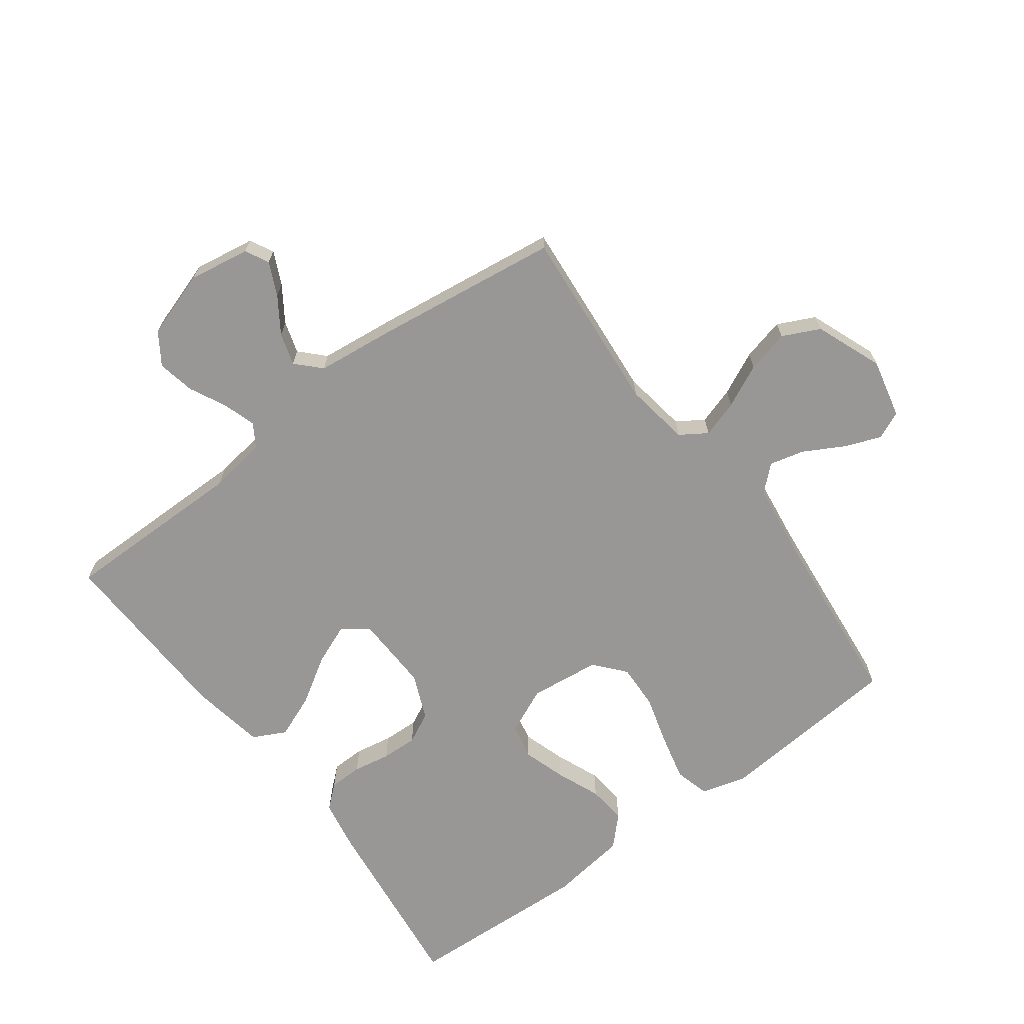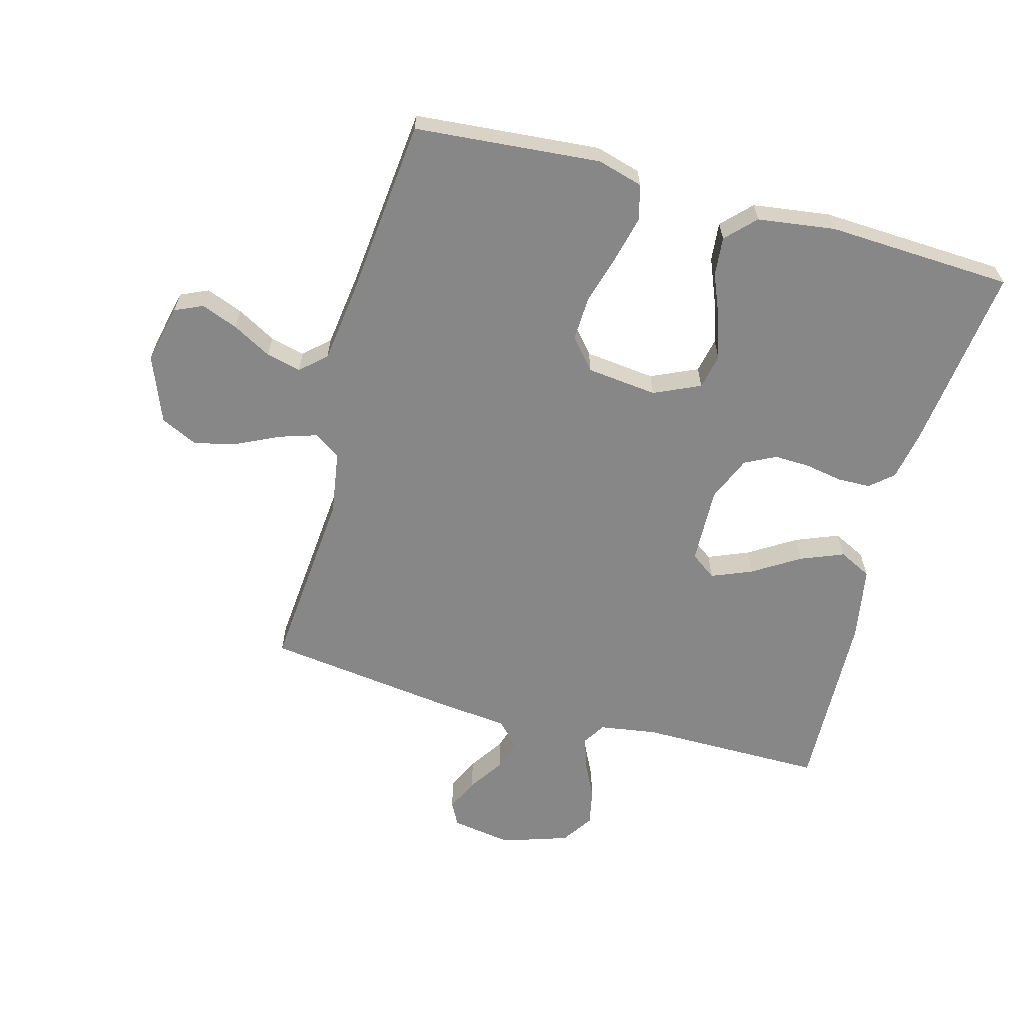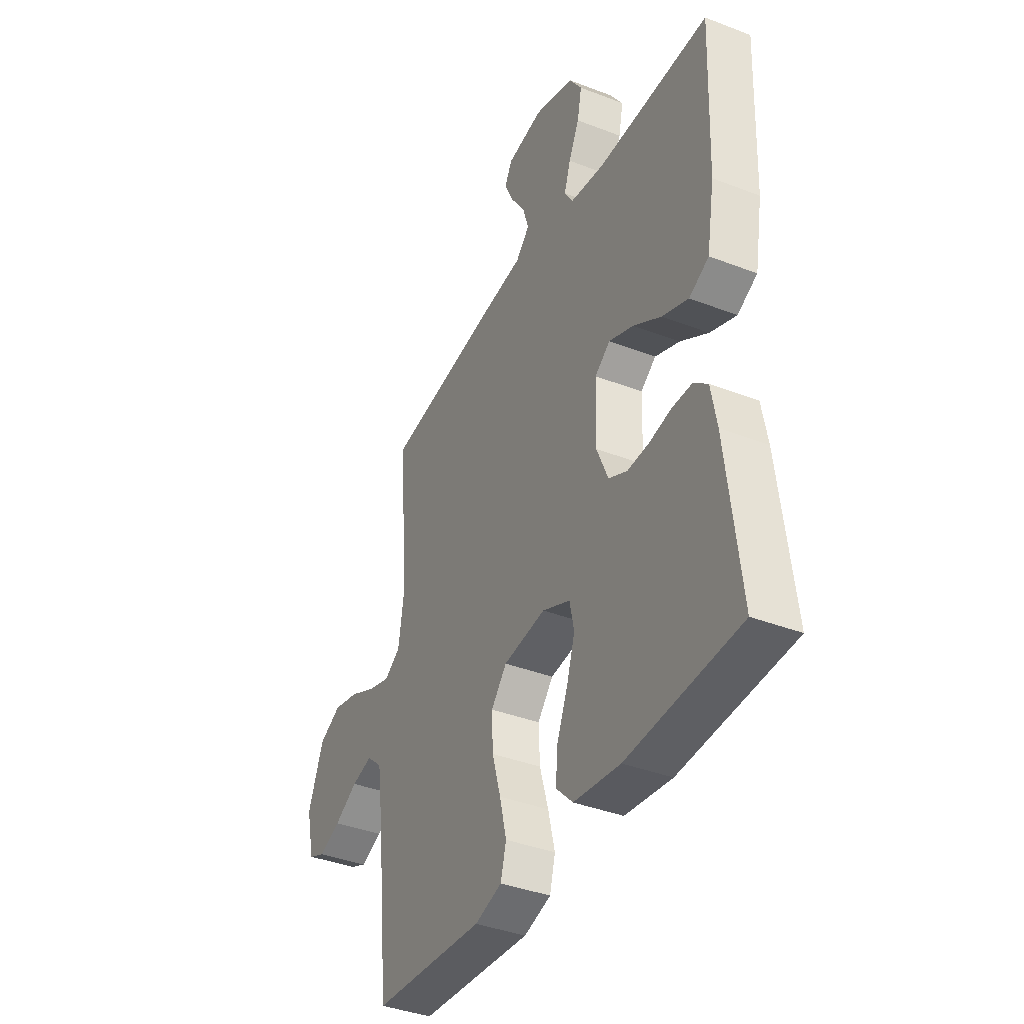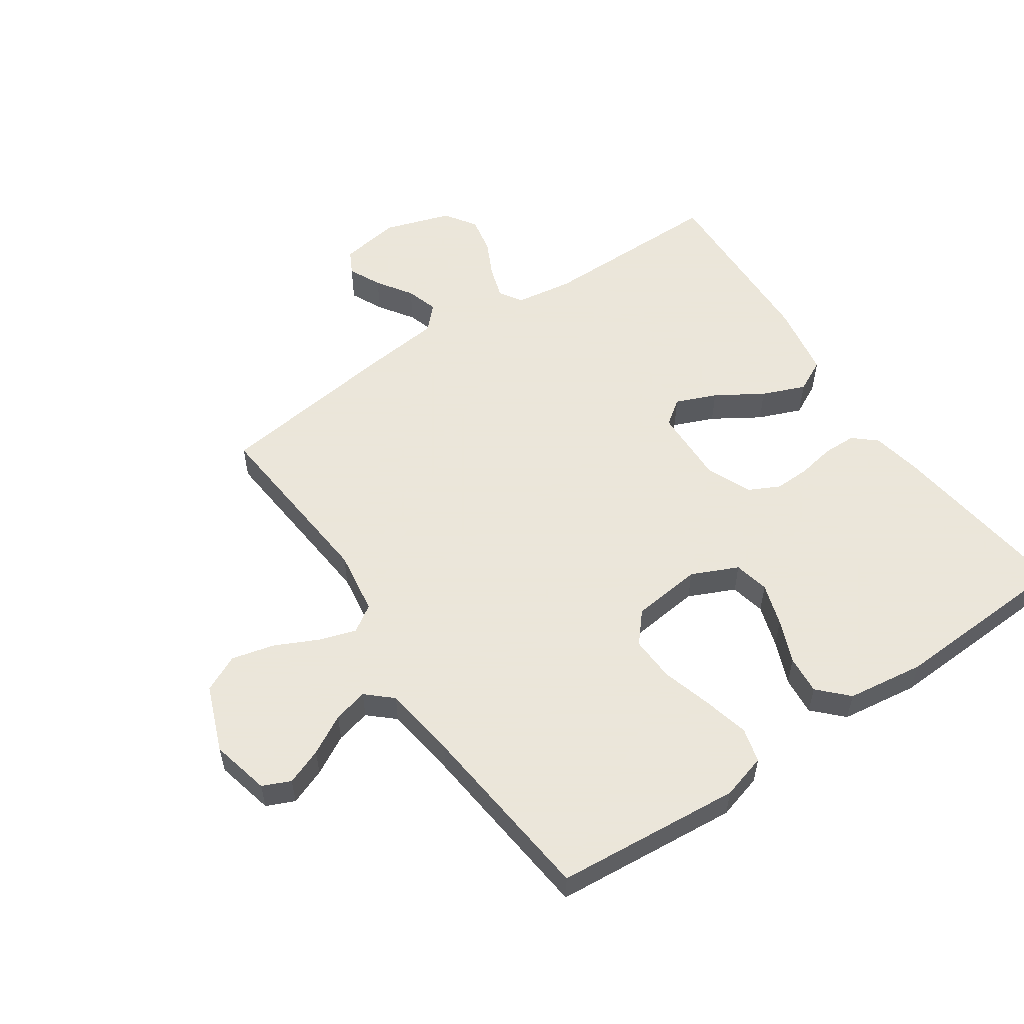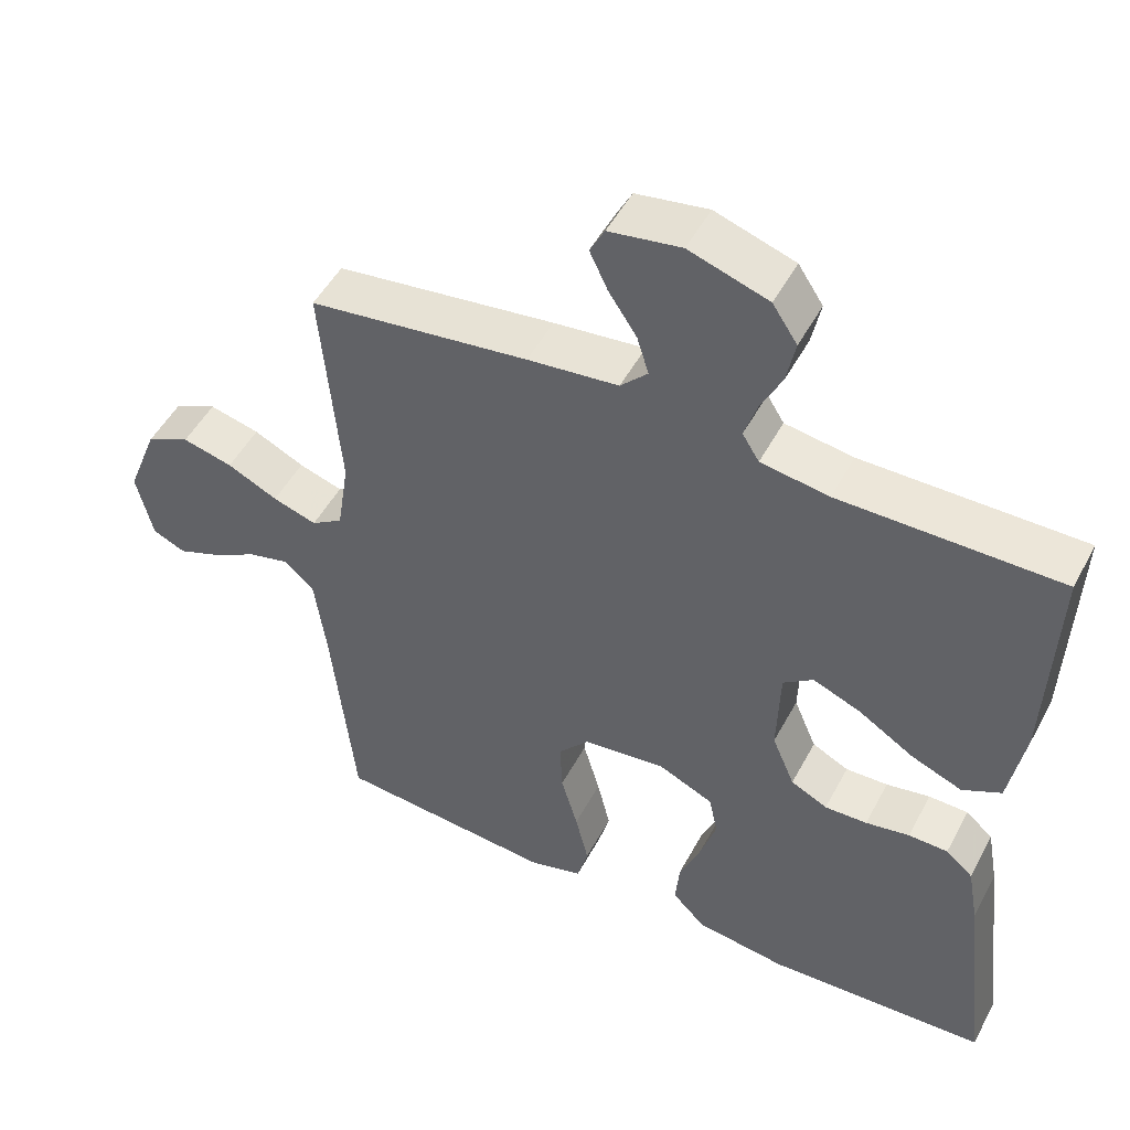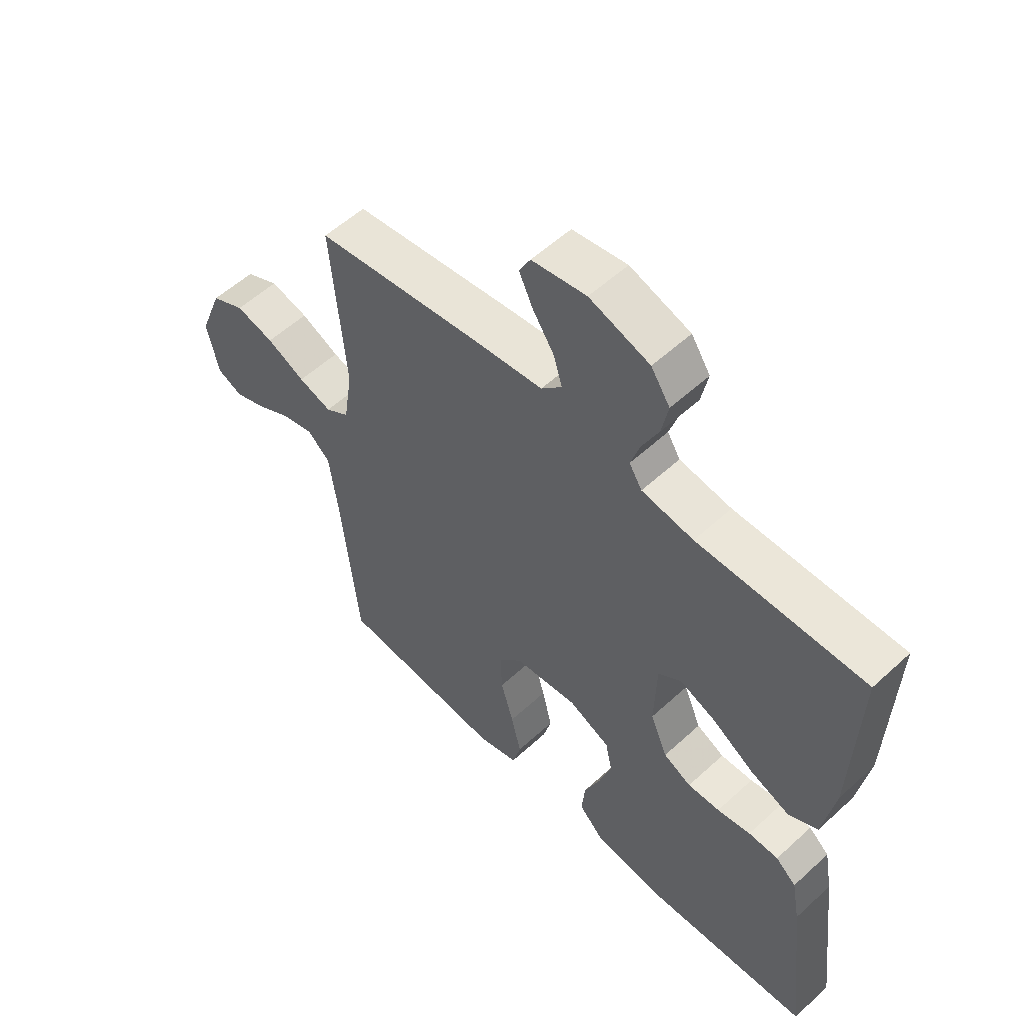
<metadata>
{"format":"obj","ext":"obj","renderer":"f3d","projection":"perspective","resolution":1024,"background":"white","views":[{"elev":-68.2,"azim":36.7,"up":"+Y"},{"elev":-62.4,"azim":164.9,"up":"+Y"},{"elev":-38.8,"azim":-115.9,"up":"+Z"},{"elev":55.0,"azim":145.8,"up":"+Y"},{"elev":49.7,"azim":-152.7,"up":"+Z"},{"elev":55.6,"azim":-134.0,"up":"+Z"}]}
</metadata>
<code>
v 0.5 0.07 0.5
v 0.474 0.07 0.2
v 0.49 0.07 0.096
v 0.533 0.07 0.068
v 0.593 0.07 0.087
v 0.662 0.07 0.12
v 0.731 0.07 0.137
v 0.791 0.07 0.108
v 0.833 0.07 0
v 0.811 0.07 -0.095
v 0.766 0.07 -0.115
v 0.707 0.07 -0.092
v 0.644 0.07 -0.057
v 0.588 0.07 -0.043
v 0.547 0.07 -0.08
v 0.531 0.07 -0.2
v 0.5 0.07 -0.5
v 0.2 0.07 -0.525
v 0.127 0.07 -0.504
v 0.112 0.07 -0.448
v 0.13 0.07 -0.373
v 0.153 0.07 -0.293
v 0.156 0.07 -0.22
v 0.114 0.07 -0.171
v 0 0.07 -0.158
v -0.075 0.07 -0.192
v -0.087 0.07 -0.249
v -0.065 0.07 -0.318
v -0.036 0.07 -0.389
v -0.03 0.07 -0.452
v -0.075 0.07 -0.498
v -0.2 0.07 -0.515
v -0.5 0.07 -0.5
v -0.464 0.07 -0.2
v -0.449 0.07 -0.118
v -0.412 0.07 -0.086
v -0.358 0.07 -0.085
v -0.298 0.07 -0.096
v -0.24 0.07 -0.098
v -0.19 0.07 -0.073
v -0.159 0.07 0
v -0.163 0.07 0.125
v -0.204 0.07 0.155
v -0.27 0.07 0.128
v -0.345 0.07 0.081
v -0.415 0.07 0.053
v -0.468 0.07 0.08
v -0.489 0.07 0.2
v -0.5 0.07 0.5
v -0.2 0.07 0.499
v -0.107 0.07 0.513
v -0.084 0.07 0.55
v -0.101 0.07 0.603
v -0.13 0.07 0.662
v -0.142 0.07 0.722
v -0.108 0.07 0.773
v 0 0.07 0.808
v 0.098 0.07 0.792
v 0.118 0.07 0.754
v 0.093 0.07 0.701
v 0.055 0.07 0.644
v 0.039 0.07 0.592
v 0.076 0.07 0.554
v 0.2 0.07 0.54
v 0.5 0 0.5
v 0.474 0 0.2
v 0.49 0 0.096
v 0.533 0 0.068
v 0.593 0 0.087
v 0.662 0 0.12
v 0.731 0 0.137
v 0.791 0 0.108
v 0.833 0 0
v 0.811 0 -0.095
v 0.766 0 -0.115
v 0.707 0 -0.092
v 0.644 0 -0.057
v 0.588 0 -0.043
v 0.547 0 -0.08
v 0.531 0 -0.2
v 0.5 0 -0.5
v 0.2 0 -0.525
v 0.127 0 -0.504
v 0.112 0 -0.448
v 0.13 0 -0.373
v 0.153 0 -0.293
v 0.156 0 -0.22
v 0.114 0 -0.171
v 0 0 -0.158
v -0.075 0 -0.192
v -0.087 0 -0.249
v -0.065 0 -0.318
v -0.036 0 -0.389
v -0.03 0 -0.452
v -0.075 0 -0.498
v -0.2 0 -0.515
v -0.5 0 -0.5
v -0.464 0 -0.2
v -0.449 0 -0.118
v -0.412 0 -0.086
v -0.358 0 -0.085
v -0.298 0 -0.096
v -0.24 0 -0.098
v -0.19 0 -0.073
v -0.159 0 0
v -0.163 0 0.125
v -0.204 0 0.155
v -0.27 0 0.128
v -0.345 0 0.081
v -0.415 0 0.053
v -0.468 0 0.08
v -0.489 0 0.2
v -0.5 0 0.5
v -0.2 0 0.499
v -0.107 0 0.513
v -0.084 0 0.55
v -0.101 0 0.603
v -0.13 0 0.662
v -0.142 0 0.722
v -0.108 0 0.773
v 0 0 0.808
v 0.098 0 0.792
v 0.118 0 0.754
v 0.093 0 0.701
v 0.055 0 0.644
v 0.039 0 0.592
v 0.076 0 0.554
v 0.2 0 0.54
f 63 64 1 2
f 59 60 61
f 58 59 61
f 57 58 61
f 56 57 61
f 55 56 61
f 54 55 61
f 53 54 61
f 52 53 61 62
f 51 52 62 63
f 48 49 50
f 47 48 50
f 46 47 50
f 45 46 50
f 44 45 50
f 43 44 50 51
f 63 2 3
f 51 63 3
f 43 51 3
f 42 43 3
f 36 37 38
f 35 36 38
f 34 35 38
f 33 34 38
f 32 33 38
f 31 32 38
f 30 31 38
f 29 30 38
f 28 29 38
f 27 28 38 39
f 26 27 39 40
f 20 21 22
f 19 20 22
f 18 19 22
f 17 18 22
f 16 17 22
f 15 16 22 23
f 14 15 23 24
f 11 12 13
f 10 11 13
f 9 10 13
f 8 9 13
f 7 8 13
f 6 7 13
f 5 6 13
f 4 5 13 14
f 14 24 25
f 4 14 25
f 3 4 25
f 42 3 25
f 41 42 25
f 25 26 40 41
f 66 65 128 127
f 125 124 123
f 125 123 122
f 125 122 121
f 125 121 120
f 125 120 119
f 125 119 118
f 125 118 117
f 126 125 117 116
f 127 126 116 115
f 114 113 112
f 114 112 111
f 114 111 110
f 114 110 109
f 114 109 108
f 115 114 108 107
f 67 66 127
f 67 127 115
f 67 115 107
f 67 107 106
f 102 101 100
f 102 100 99
f 102 99 98
f 102 98 97
f 102 97 96
f 102 96 95
f 102 95 94
f 102 94 93
f 102 93 92
f 103 102 92 91
f 104 103 91 90
f 86 85 84
f 86 84 83
f 86 83 82
f 86 82 81
f 86 81 80
f 87 86 80 79
f 88 87 79 78
f 77 76 75
f 77 75 74
f 77 74 73
f 77 73 72
f 77 72 71
f 77 71 70
f 77 70 69
f 78 77 69 68
f 89 88 78
f 89 78 68
f 89 68 67
f 89 67 106
f 89 106 105
f 105 104 90 89
f 1 65 66 2
f 2 66 67 3
f 3 67 68 4
f 4 68 69 5
f 5 69 70 6
f 6 70 71 7
f 7 71 72 8
f 8 72 73 9
f 9 73 74 10
f 10 74 75 11
f 11 75 76 12
f 12 76 77 13
f 13 77 78 14
f 14 78 79 15
f 15 79 80 16
f 16 80 81 17
f 17 81 82 18
f 18 82 83 19
f 19 83 84 20
f 20 84 85 21
f 21 85 86 22
f 22 86 87 23
f 23 87 88 24
f 24 88 89 25
f 25 89 90 26
f 26 90 91 27
f 27 91 92 28
f 28 92 93 29
f 29 93 94 30
f 30 94 95 31
f 31 95 96 32
f 32 96 97 33
f 33 97 98 34
f 34 98 99 35
f 35 99 100 36
f 36 100 101 37
f 37 101 102 38
f 38 102 103 39
f 39 103 104 40
f 40 104 105 41
f 41 105 106 42
f 42 106 107 43
f 43 107 108 44
f 44 108 109 45
f 45 109 110 46
f 46 110 111 47
f 47 111 112 48
f 48 112 113 49
f 49 113 114 50
f 50 114 115 51
f 51 115 116 52
f 52 116 117 53
f 53 117 118 54
f 54 118 119 55
f 55 119 120 56
f 56 120 121 57
f 57 121 122 58
f 58 122 123 59
f 59 123 124 60
f 60 124 125 61
f 61 125 126 62
f 62 126 127 63
f 63 127 128 64
f 64 128 65 1

</code>
